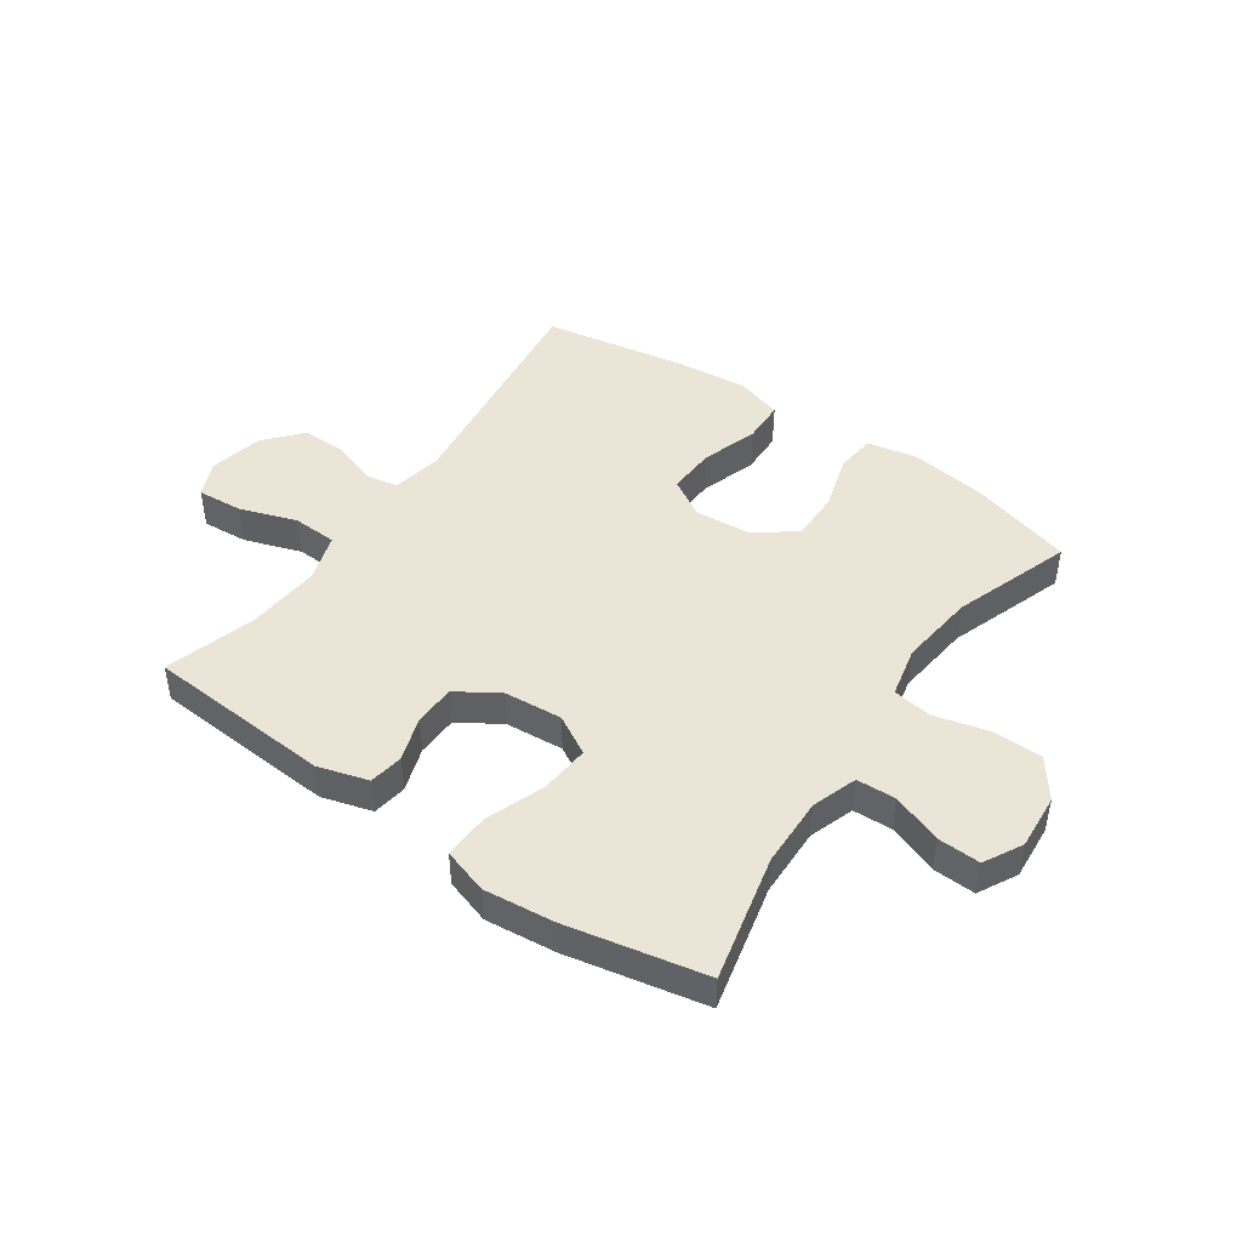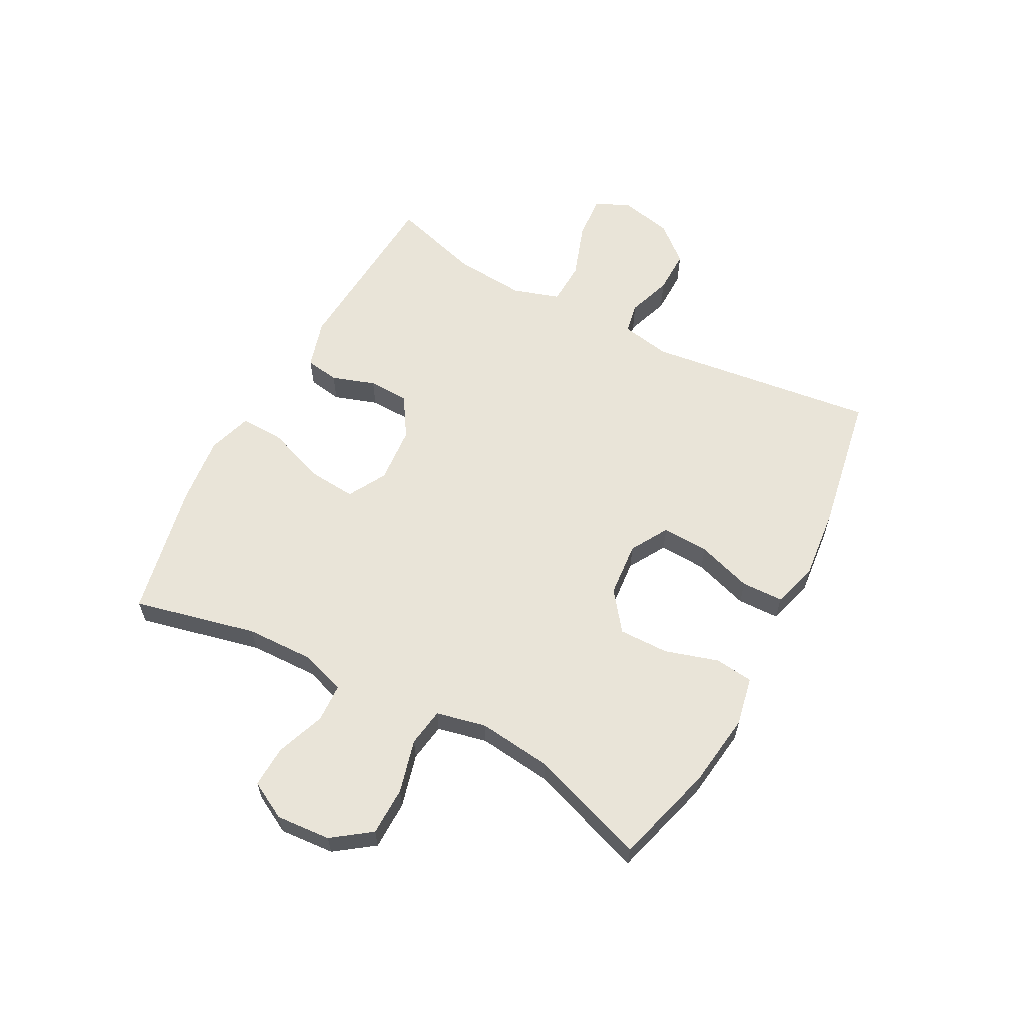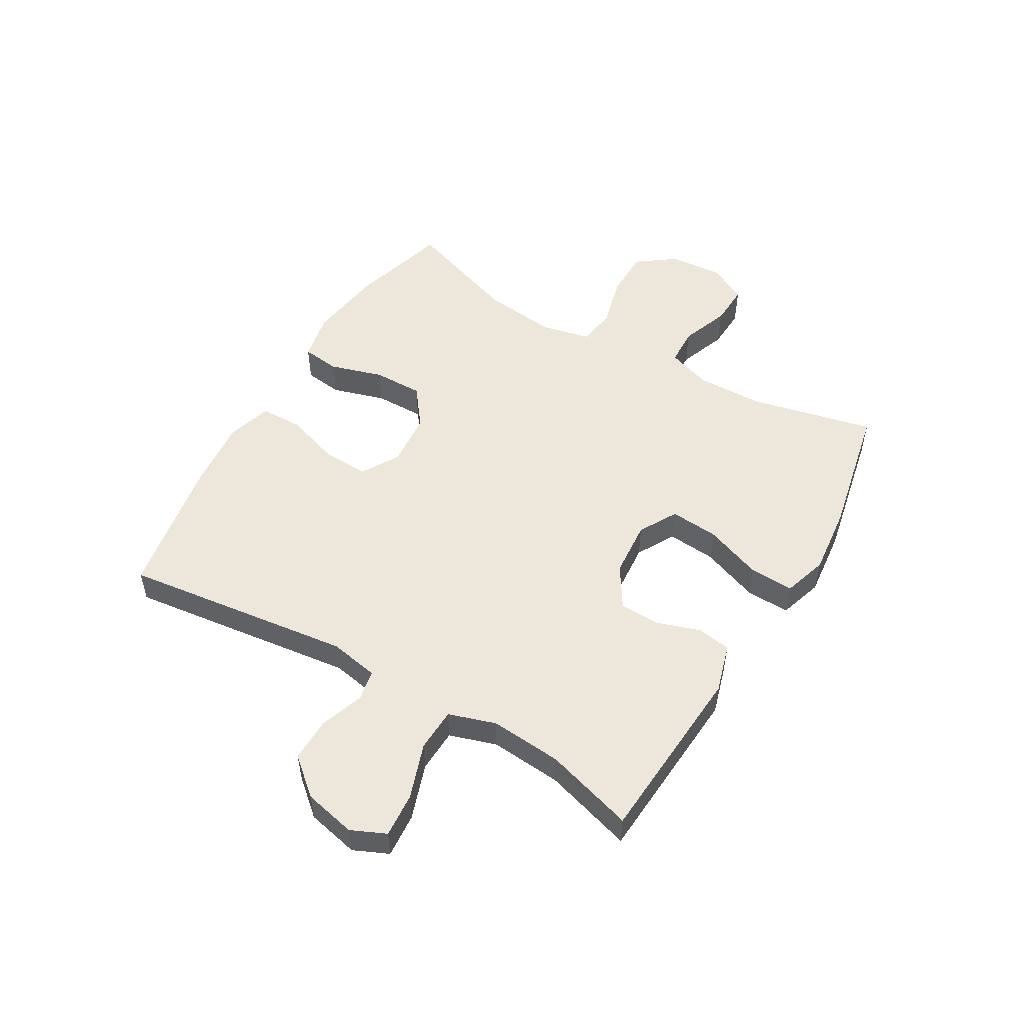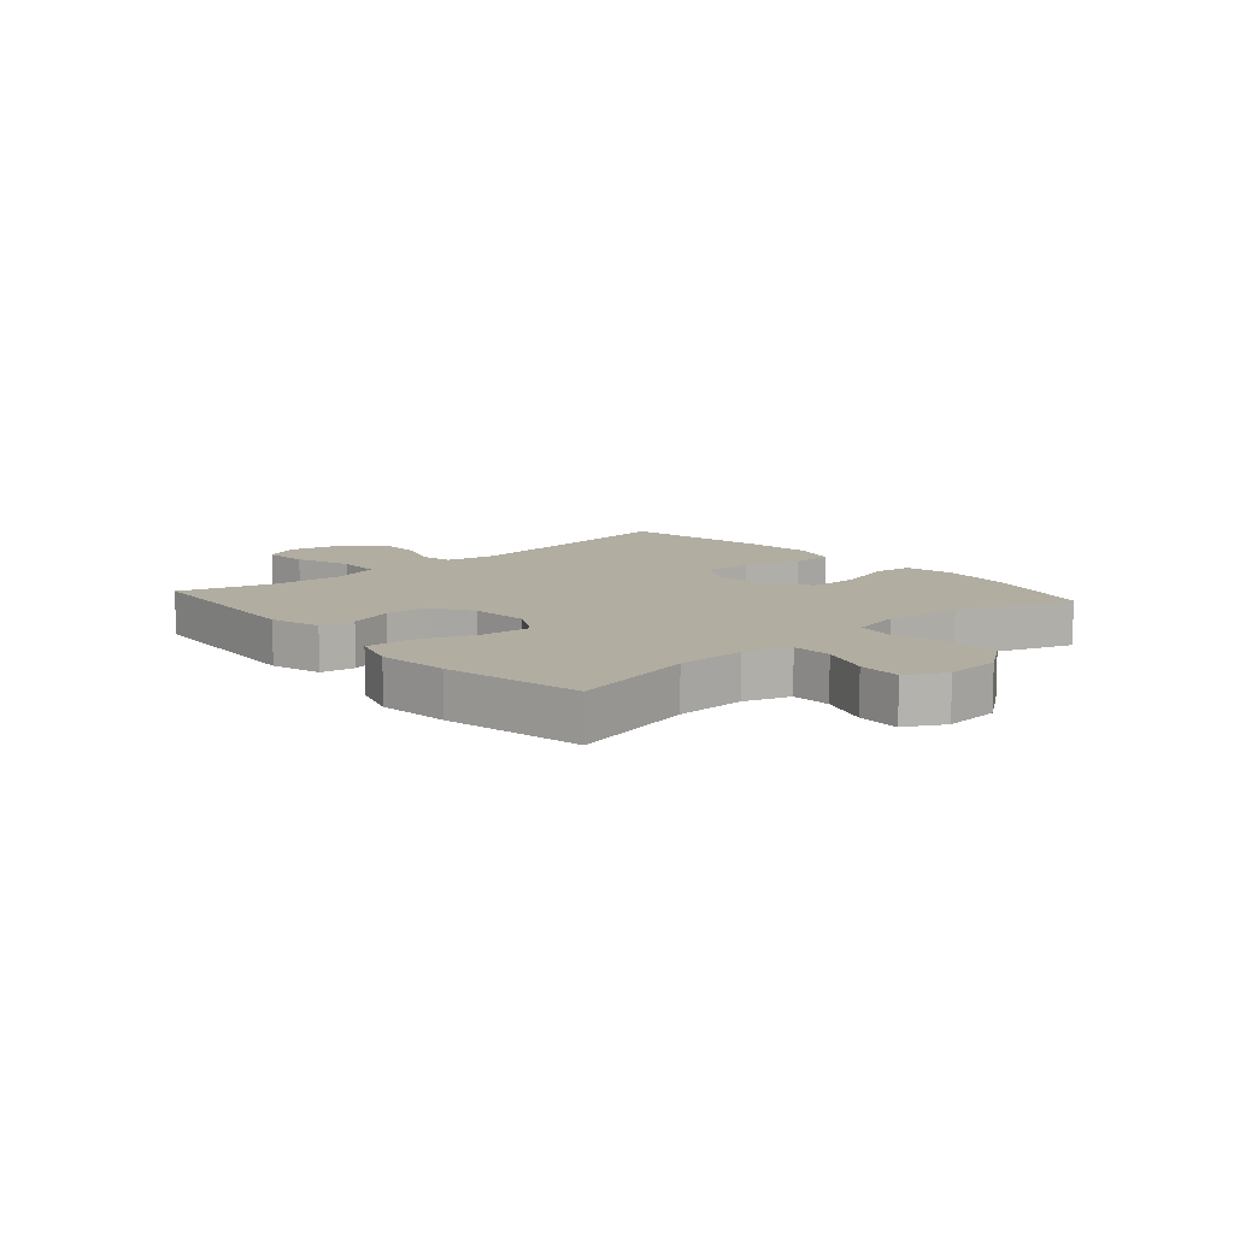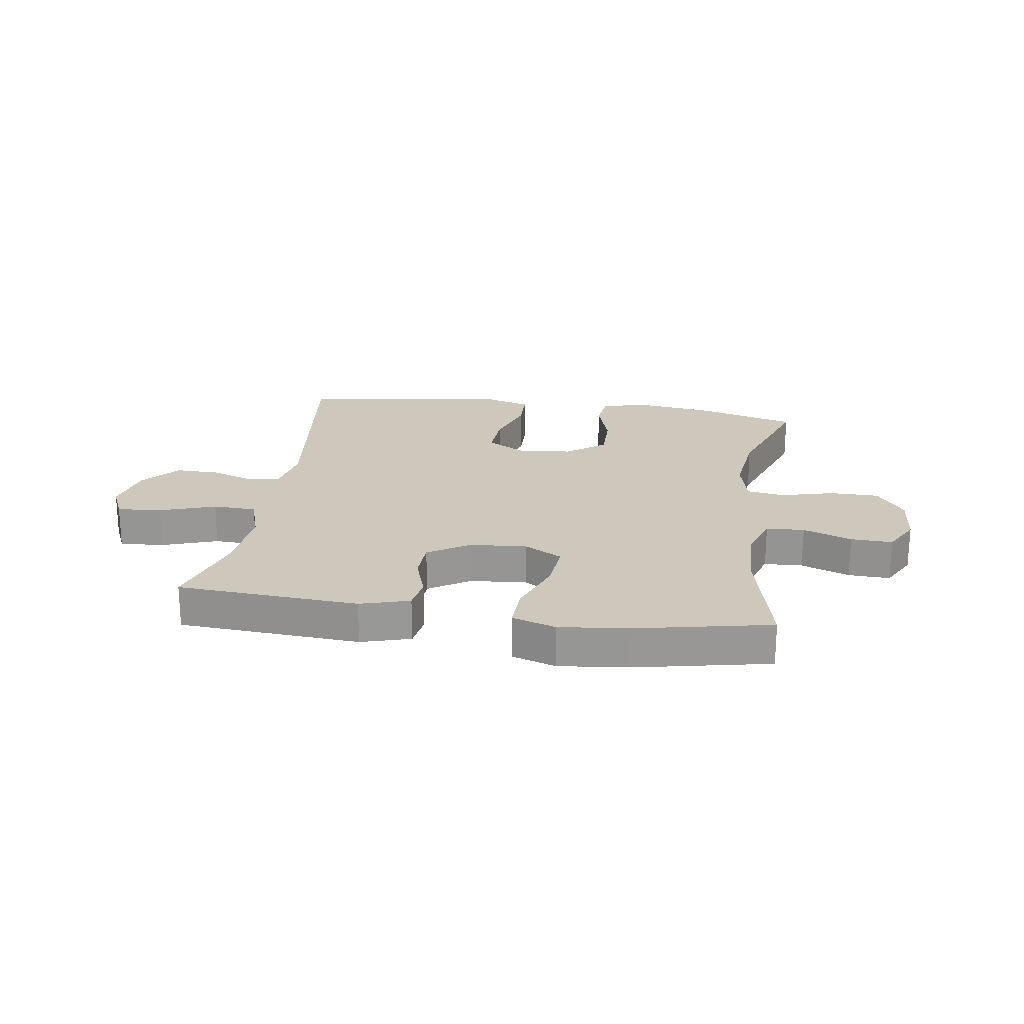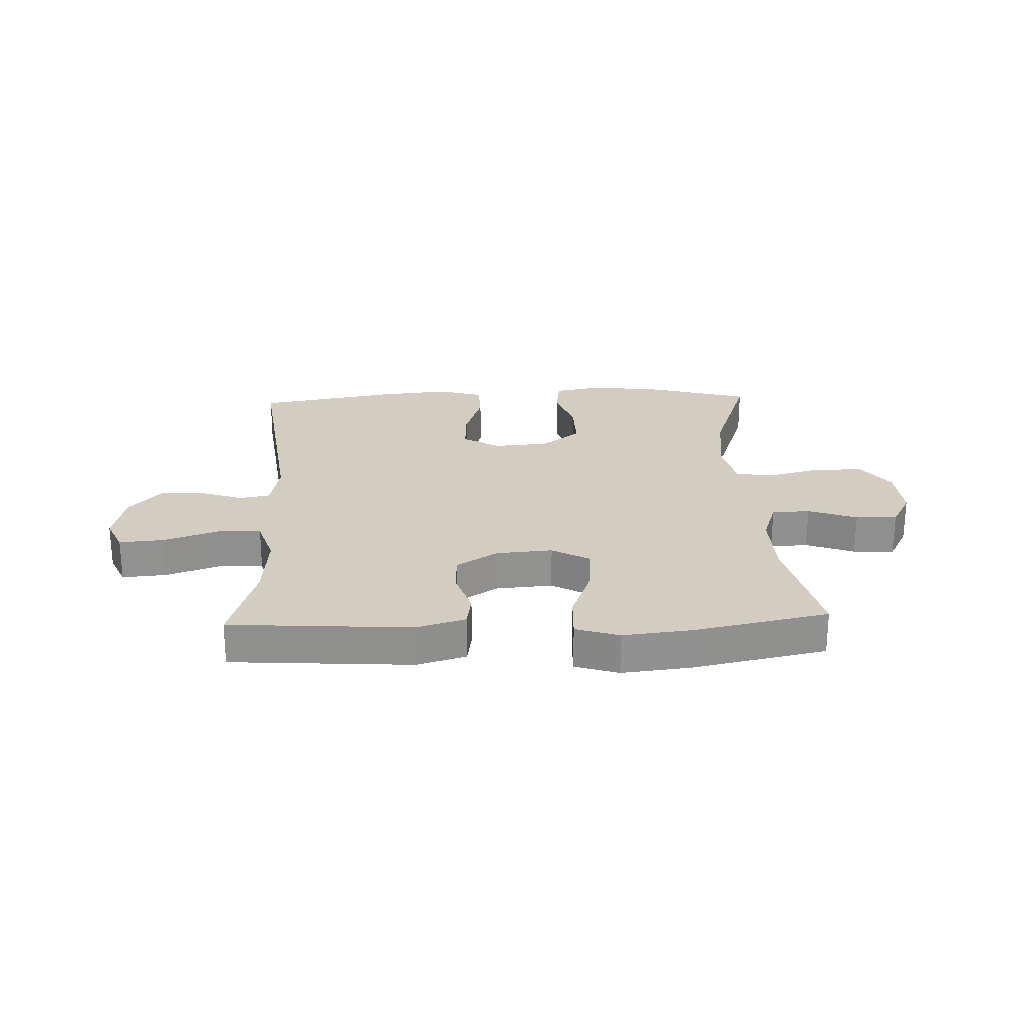
<metadata>
{"format":"obj","ext":"obj","renderer":"f3d","projection":"perspective","resolution":1024,"background":"white","views":[{"elev":45.9,"azim":34.8,"up":"+Y"},{"elev":60.6,"azim":118.0,"up":"+Y"},{"elev":51.9,"azim":-59.6,"up":"+Y"},{"elev":10.4,"azim":48.6,"up":"+Y"},{"elev":22.0,"azim":8.5,"up":"+Y"},{"elev":24.6,"azim":-2.2,"up":"+Y"}]}
</metadata>
<code>
v 0.5 0.07 -0.5
v 0.327 0.07 -0.549
v 0.199 0.07 -0.566
v 0.115 0.07 -0.549
v 0.107 0.07 -0.483
v 0.135 0.07 -0.391
v 0.136 0.07 -0.305
v 0.069 0.07 -0.254
v -0.026 0.07 -0.246
v -0.091 0.07 -0.284
v -0.087 0.07 -0.365
v -0.056 0.07 -0.46
v -0.058 0.07 -0.532
v -0.136 0.07 -0.555
v -0.257 0.07 -0.543
v -0.5 0.07 -0.5
v -0.45 0.07 -0.104
v -0.466 0.07 -0.019
v -0.519 0.07 -0.009
v -0.595 0.07 -0.035
v -0.671 0.07 -0.036
v -0.725 0.07 0.027
v -0.745 0.07 0.117
v -0.718 0.07 0.177
v -0.641 0.07 0.171
v -0.545 0.07 0.138
v -0.47 0.07 0.141
v -0.444 0.07 0.222
v -0.454 0.07 0.346
v -0.5 0.07 0.5
v -0.186 0.07 0.521
v -0.101 0.07 0.496
v -0.092 0.07 0.438
v -0.117 0.07 0.363
v -0.115 0.07 0.293
v -0.044 0.07 0.248
v 0.054 0.07 0.24
v 0.12 0.07 0.277
v 0.113 0.07 0.361
v 0.076 0.07 0.46
v 0.073 0.07 0.537
v 0.149 0.07 0.561
v 0.268 0.07 0.548
v 0.5 0.07 0.5
v 0.451 0.07 0.288
v 0.448 0.07 0.17
v 0.474 0.07 0.094
v 0.54 0.07 0.091
v 0.624 0.07 0.122
v 0.696 0.07 0.125
v 0.731 0.07 0.06
v 0.724 0.07 -0.034
v 0.676 0.07 -0.1
v 0.592 0.07 -0.101
v 0.5 0.07 -0.077
v 0.434 0.07 -0.087
v 0.415 0.07 -0.173
v 0.43 0.07 -0.301
v 0.5 0 -0.5
v 0.327 0 -0.549
v 0.199 0 -0.566
v 0.115 0 -0.549
v 0.107 0 -0.483
v 0.135 0 -0.391
v 0.136 0 -0.305
v 0.069 0 -0.254
v -0.026 0 -0.246
v -0.091 0 -0.284
v -0.087 0 -0.365
v -0.056 0 -0.46
v -0.058 0 -0.532
v -0.136 0 -0.555
v -0.257 0 -0.543
v -0.5 0 -0.5
v -0.45 0 -0.104
v -0.466 0 -0.019
v -0.519 0 -0.009
v -0.595 0 -0.035
v -0.671 0 -0.036
v -0.725 0 0.027
v -0.745 0 0.117
v -0.718 0 0.177
v -0.641 0 0.171
v -0.545 0 0.138
v -0.47 0 0.141
v -0.444 0 0.222
v -0.454 0 0.346
v -0.5 0 0.5
v -0.186 0 0.521
v -0.101 0 0.496
v -0.092 0 0.438
v -0.117 0 0.363
v -0.115 0 0.293
v -0.044 0 0.248
v 0.054 0 0.24
v 0.12 0 0.277
v 0.113 0 0.361
v 0.076 0 0.46
v 0.073 0 0.537
v 0.149 0 0.561
v 0.268 0 0.548
v 0.5 0 0.5
v 0.451 0 0.288
v 0.448 0 0.17
v 0.474 0 0.094
v 0.54 0 0.091
v 0.624 0 0.122
v 0.696 0 0.125
v 0.731 0 0.06
v 0.724 0 -0.034
v 0.676 0 -0.1
v 0.592 0 -0.101
v 0.5 0 -0.077
v 0.434 0 -0.087
v 0.415 0 -0.173
v 0.43 0 -0.301
f 53 54 55
f 52 53 55
f 51 52 55
f 50 51 55
f 49 50 55
f 48 49 55
f 47 48 55 56
f 46 47 56
f 45 46 56 57
f 43 44 45
f 42 43 45
f 41 42 45
f 40 41 45
f 39 40 45
f 38 39 45 57
f 32 33 34
f 31 32 34
f 30 31 34
f 29 30 34
f 28 29 34 35
f 27 28 35 36
f 24 25 26
f 23 24 26
f 22 23 26
f 21 22 26
f 20 21 26
f 19 20 26
f 18 19 26 27
f 27 36 37
f 18 27 37
f 17 18 37
f 15 16 17
f 14 15 17
f 13 14 17
f 12 13 17
f 11 12 17
f 4 5 6
f 3 4 6
f 2 3 6
f 1 2 6
f 58 1 6
f 58 6 7
f 57 58 7 8
f 38 57 8 9
f 37 38 9 10
f 17 37 10
f 10 11 17
f 113 112 111
f 113 111 110
f 113 110 109
f 113 109 108
f 113 108 107
f 113 107 106
f 114 113 106 105
f 114 105 104
f 115 114 104 103
f 103 102 101
f 103 101 100
f 103 100 99
f 103 99 98
f 103 98 97
f 115 103 97 96
f 92 91 90
f 92 90 89
f 92 89 88
f 92 88 87
f 93 92 87 86
f 94 93 86 85
f 84 83 82
f 84 82 81
f 84 81 80
f 84 80 79
f 84 79 78
f 84 78 77
f 85 84 77 76
f 95 94 85
f 95 85 76
f 95 76 75
f 75 74 73
f 75 73 72
f 75 72 71
f 75 71 70
f 75 70 69
f 64 63 62
f 64 62 61
f 64 61 60
f 64 60 59
f 64 59 116
f 65 64 116
f 66 65 116 115
f 67 66 115 96
f 68 67 96 95
f 68 95 75
f 75 69 68
f 1 59 60 2
f 2 60 61 3
f 3 61 62 4
f 4 62 63 5
f 5 63 64 6
f 6 64 65 7
f 7 65 66 8
f 8 66 67 9
f 9 67 68 10
f 10 68 69 11
f 11 69 70 12
f 12 70 71 13
f 13 71 72 14
f 14 72 73 15
f 15 73 74 16
f 16 74 75 17
f 17 75 76 18
f 18 76 77 19
f 19 77 78 20
f 20 78 79 21
f 21 79 80 22
f 22 80 81 23
f 23 81 82 24
f 24 82 83 25
f 25 83 84 26
f 26 84 85 27
f 27 85 86 28
f 28 86 87 29
f 29 87 88 30
f 30 88 89 31
f 31 89 90 32
f 32 90 91 33
f 33 91 92 34
f 34 92 93 35
f 35 93 94 36
f 36 94 95 37
f 37 95 96 38
f 38 96 97 39
f 39 97 98 40
f 40 98 99 41
f 41 99 100 42
f 42 100 101 43
f 43 101 102 44
f 44 102 103 45
f 45 103 104 46
f 46 104 105 47
f 47 105 106 48
f 48 106 107 49
f 49 107 108 50
f 50 108 109 51
f 51 109 110 52
f 52 110 111 53
f 53 111 112 54
f 54 112 113 55
f 55 113 114 56
f 56 114 115 57
f 57 115 116 58
f 58 116 59 1

</code>
